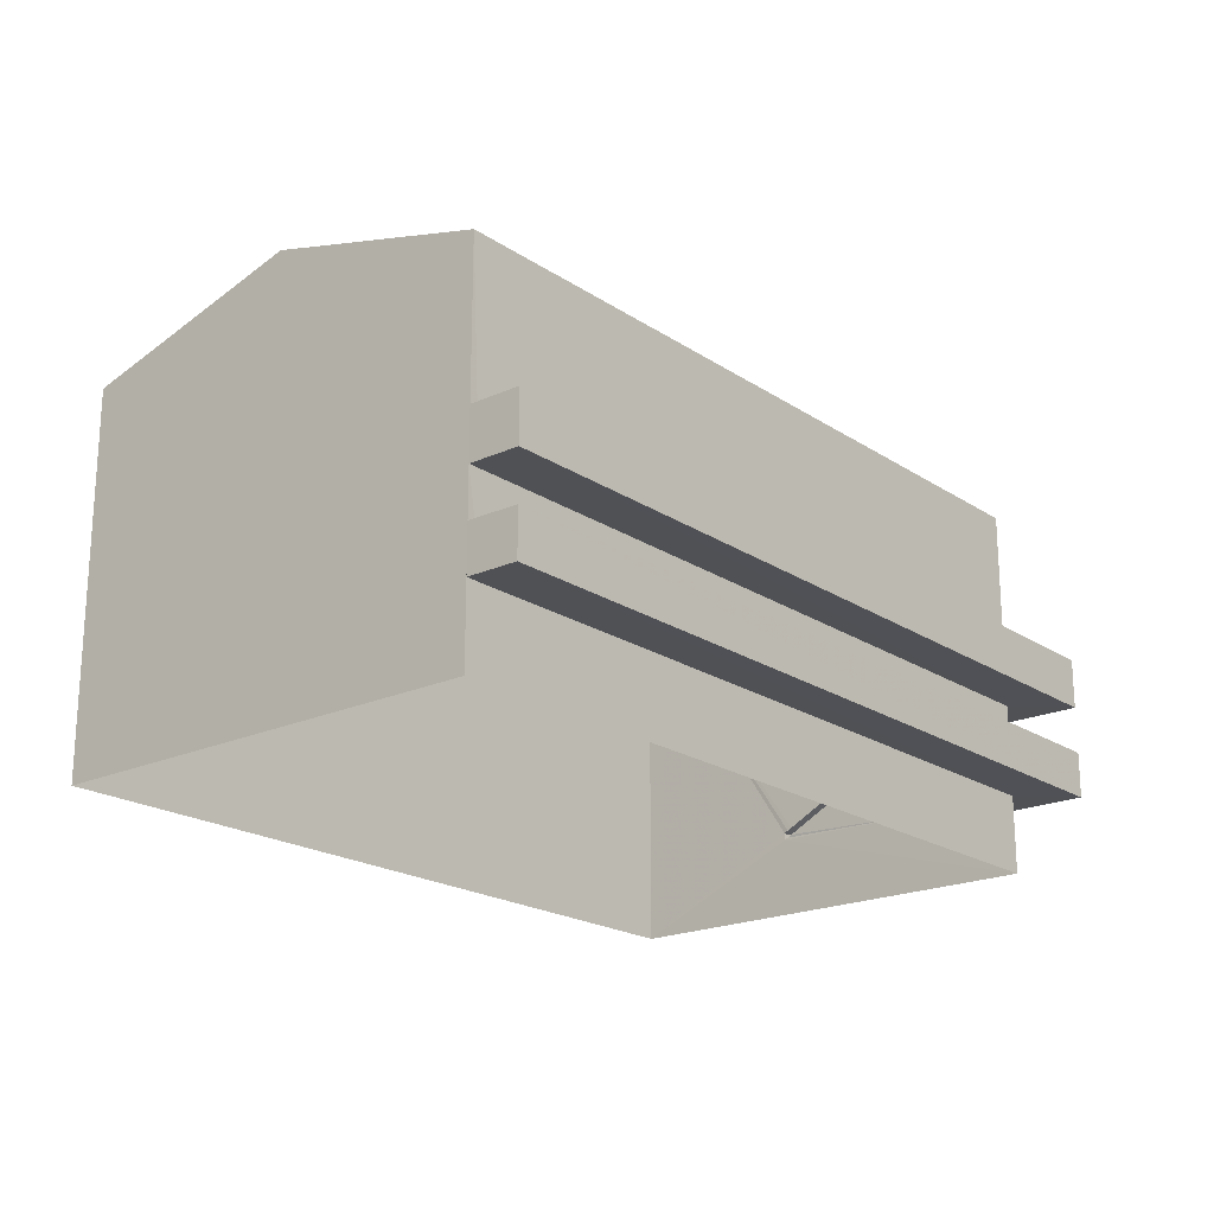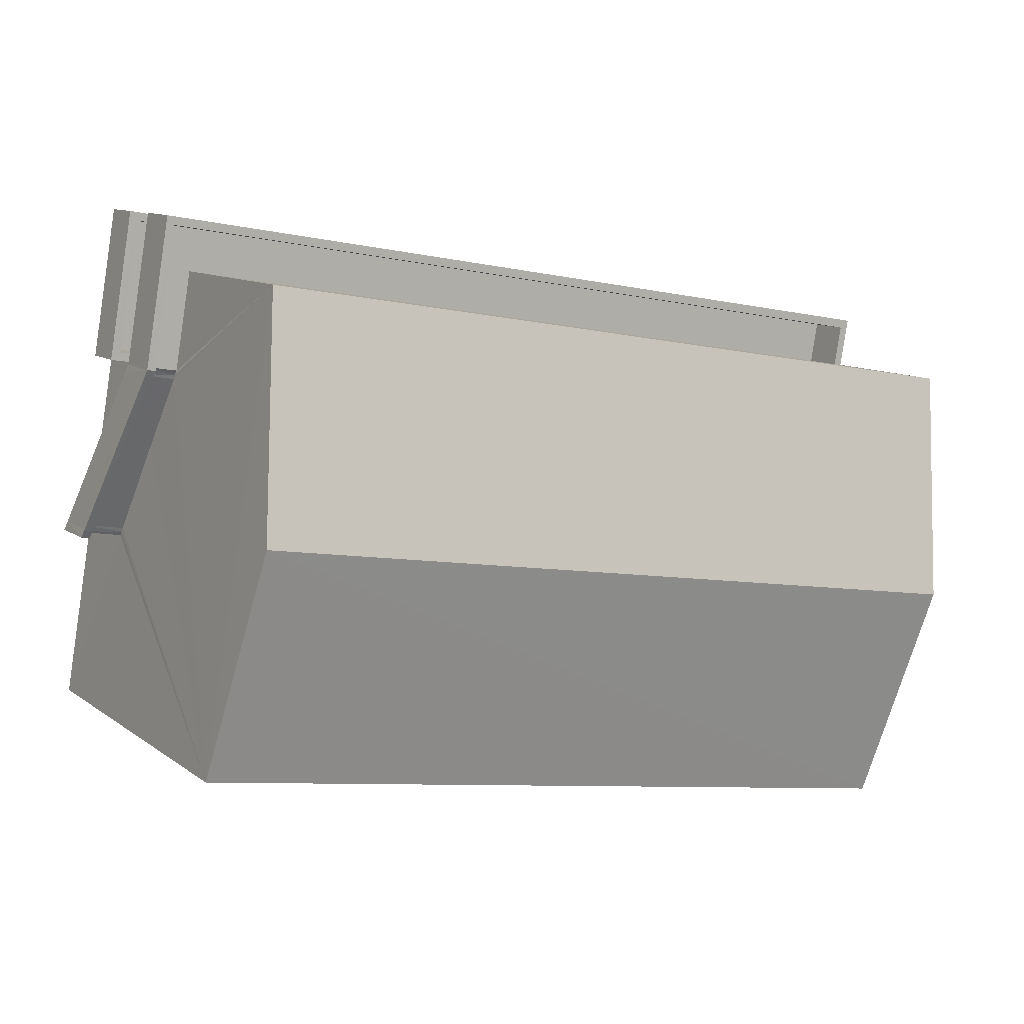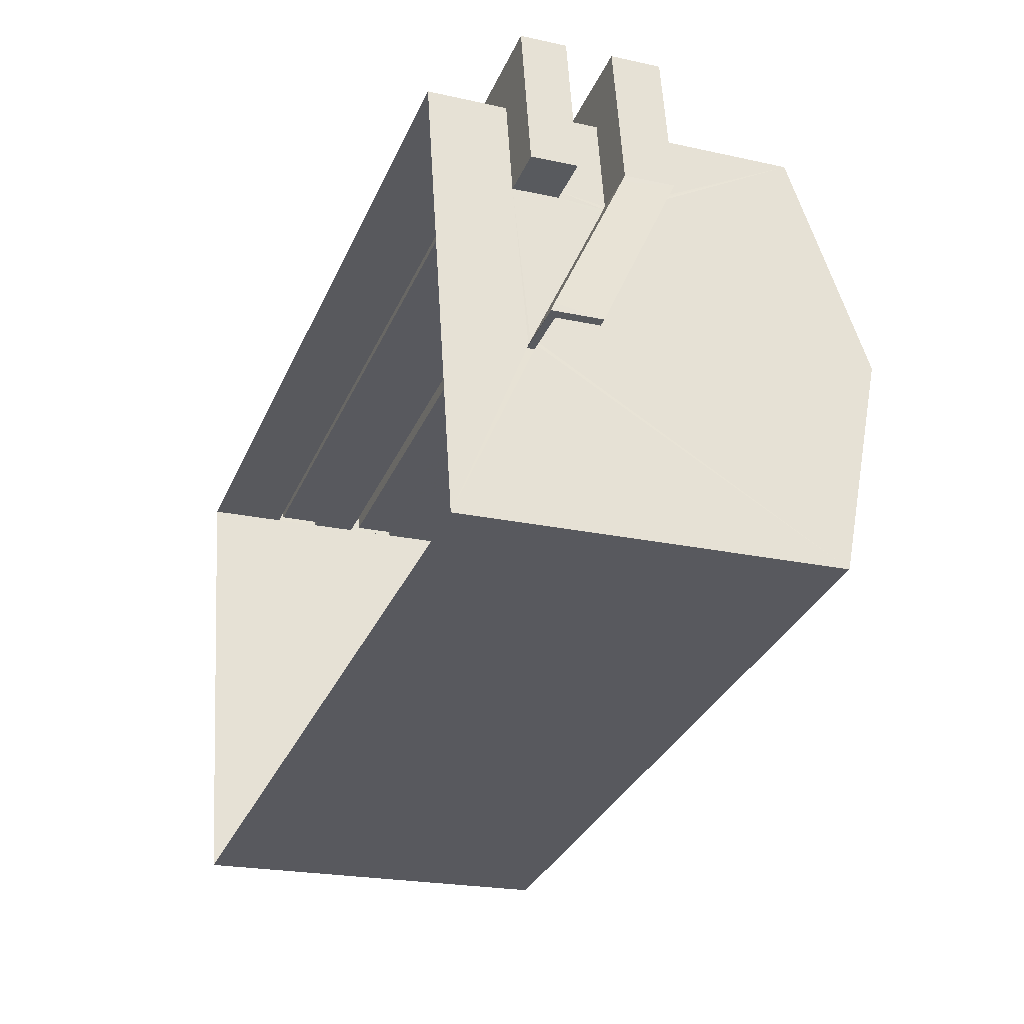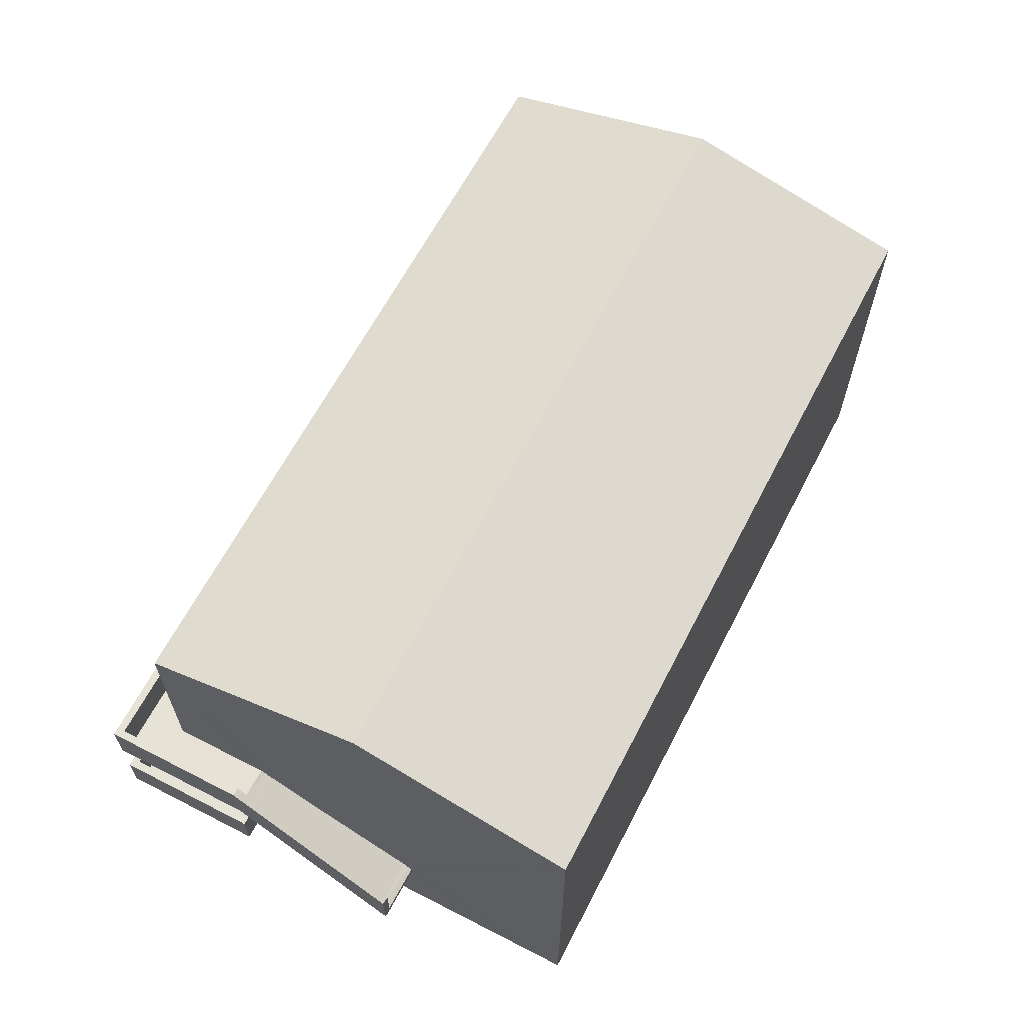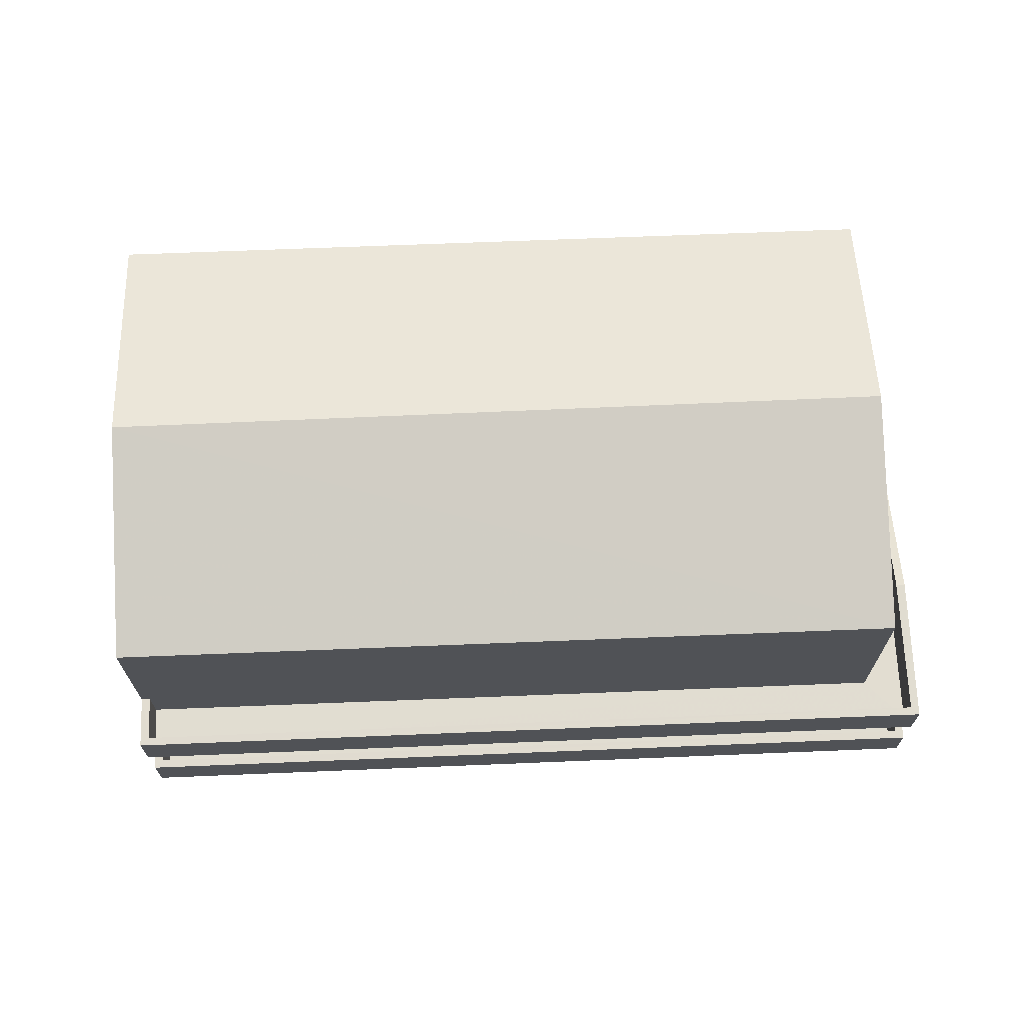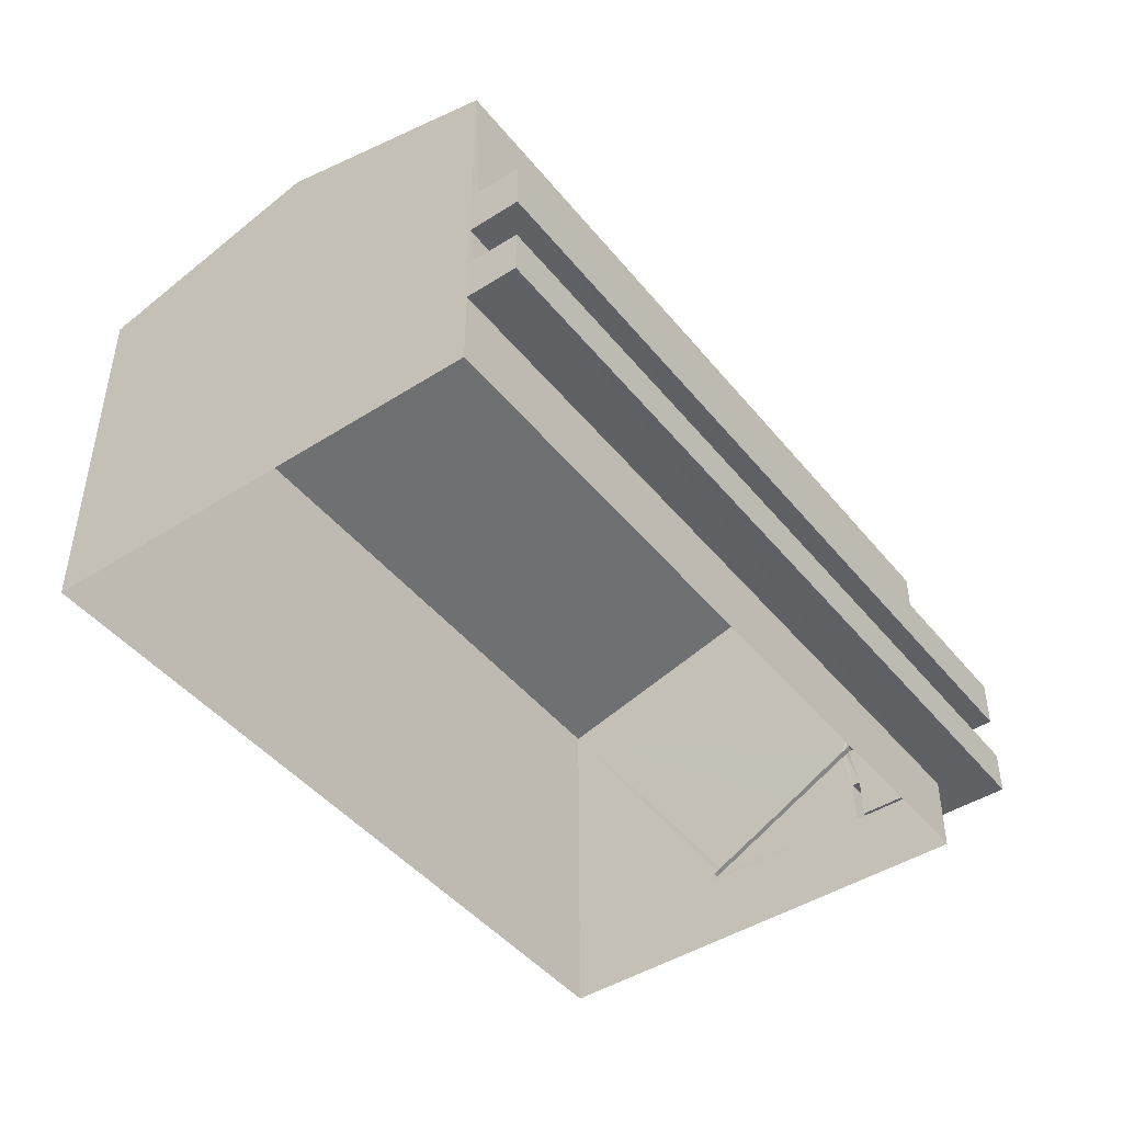
<metadata>
{"format":"obj","ext":"obj","renderer":"f3d","projection":"perspective","resolution":1024,"background":"white","views":[{"elev":-20.2,"azim":120.2,"up":"+Z"},{"elev":10.5,"azim":-30.6,"up":"+Y"},{"elev":-21.8,"azim":-111.3,"up":"+Y"},{"elev":63.8,"azim":-72.3,"up":"+Z"},{"elev":68.8,"azim":168.0,"up":"+Z"},{"elev":-45.3,"azim":116.7,"up":"+Z"}]}
</metadata>
<code>
v -8.795e+04 -9.883e+04 10.73
v -8.795e+04 -9.882e+04 10.73
v -8.793e+04 -9.882e+04 10.73
v -8.793e+04 -9.883e+04 10.73
v -8.795e+04 -9.882e+04 12.01
v -8.795e+04 -9.882e+04 12.01
v -8.795e+04 -9.882e+04 12.01
v -8.795e+04 -9.882e+04 12.01
v -8.793e+04 -9.882e+04 12.02
v -8.793e+04 -9.882e+04 12.02
v -8.795e+04 -9.883e+04 12.12
v -8.795e+04 -9.883e+04 12.04
v -8.795e+04 -9.883e+04 12.04
v -8.793e+04 -9.882e+04 13.54
v -8.793e+04 -9.882e+04 13.54
v -8.795e+04 -9.882e+04 13.53
v -8.795e+04 -9.882e+04 13.53
v -8.795e+04 -9.882e+04 13.53
v -8.795e+04 -9.882e+04 13.53
v -8.795e+04 -9.883e+04 12.11
v -8.795e+04 -9.883e+04 12.07
v -8.795e+04 -9.883e+04 12.04
v -8.795e+04 -9.882e+04 13.5
v -8.795e+04 -9.882e+04 13.46
v -8.795e+04 -9.882e+04 13.46
v -8.795e+04 -9.883e+04 12.87
v -8.795e+04 -9.882e+04 12.06
v -8.795e+04 -9.882e+04 12.06
v -8.795e+04 -9.882e+04 12.06
v -8.793e+04 -9.882e+04 12.07
v -8.795e+04 -9.882e+04 12.06
v -8.793e+04 -9.882e+04 12.07
v -8.793e+04 -9.882e+04 12.77
v -8.793e+04 -9.882e+04 12.77
v -8.793e+04 -9.882e+04 12.77
v -8.795e+04 -9.882e+04 12.76
v -8.795e+04 -9.882e+04 12.76
v -8.795e+04 -9.882e+04 12.76
v -8.793e+04 -9.882e+04 12.77
v -8.795e+04 -9.882e+04 12.76
v -8.795e+04 -9.882e+04 12.76
v -8.795e+04 -9.882e+04 12.76
v -8.795e+04 -9.882e+04 16.85
v -8.793e+04 -9.883e+04 17.85
v -8.793e+04 -9.882e+04 16.86
v -8.795e+04 -9.883e+04 17.84
v -8.793e+04 -9.883e+04 16.85
v -8.795e+04 -9.883e+04 16.85
v -8.795e+04 -9.883e+04 12.2
v -8.795e+04 -9.883e+04 12.23
v -8.795e+04 -9.883e+04 12.24
v -8.795e+04 -9.883e+04 12.16
v -8.795e+04 -9.883e+04 12.16
v -8.795e+04 -9.883e+04 13.01
v -8.795e+04 -9.882e+04 13.58
v -8.795e+04 -9.882e+04 13.65
v -8.795e+04 -9.882e+04 13.65
v -8.795e+04 -9.882e+04 13.65
v -8.795e+04 -9.882e+04 13.65
v -8.793e+04 -9.882e+04 13.66
v -8.793e+04 -9.882e+04 13.66
v -8.795e+04 -9.882e+04 13.62
v -8.795e+04 -9.882e+04 13.58
v -8.795e+04 -9.882e+04 14.35
v -8.795e+04 -9.882e+04 14.35
v -8.795e+04 -9.882e+04 14.35
v -8.795e+04 -9.882e+04 14.35
v -8.793e+04 -9.882e+04 14.36
v -8.793e+04 -9.882e+04 14.36
v -8.793e+04 -9.882e+04 14.36
v -8.793e+04 -9.882e+04 14.36
v -8.795e+04 -9.883e+04 12.94
v -8.795e+04 -9.883e+04 12.86
v -8.795e+04 -9.883e+04 12.94
v -8.795e+04 -9.883e+04 12.86
v -8.795e+04 -9.882e+04 14.28
f 1 2 3
f 4 1 3
f 5 6 7
f 6 8 7
f 7 9 10
f 7 8 9
f 11 12 13
f 14 15 16
f 14 16 17
f 16 18 17
f 16 19 18
f 20 12 11
f 20 21 12
f 21 22 12
f 23 24 18
f 19 23 18
f 25 26 24
f 23 25 24
f 26 20 11
f 24 26 11
f 27 28 29
f 29 28 30
f 27 31 28
f 30 28 32
f 33 34 35
f 36 37 38
f 34 39 35
f 37 40 38
f 36 41 42
f 41 39 42
f 35 39 41
f 36 38 41
f 43 44 45
f 46 44 43
f 44 46 47
f 47 46 48
f 49 50 51
f 49 51 52
f 53 49 52
f 51 50 54
f 55 51 54
f 56 57 58
f 57 59 58
f 60 56 58
f 61 60 58
f 62 57 55
f 62 59 57
f 63 62 55
f 54 63 55
f 64 65 66
f 65 67 66
f 68 64 66
f 69 68 70
f 71 69 70
f 70 68 66
f 72 73 74
f 72 75 73
f 72 74 76
f 76 65 72
f 76 67 65
f 41 27 29
f 41 38 27
f 35 41 29
f 30 35 29
f 33 35 30
f 32 33 30
f 38 31 27
f 38 40 31
f 36 42 8
f 6 36 8
f 8 42 39
f 9 8 39
f 34 9 39
f 34 10 9
f 6 37 36
f 6 5 37
f 2 1 22
f 7 2 5
f 63 48 43
f 53 1 48
f 40 16 28
f 59 43 58
f 31 40 28
f 40 19 16
f 5 26 37
f 62 43 59
f 37 23 40
f 23 19 40
f 62 63 43
f 23 37 25
f 54 48 63
f 26 25 37
f 50 48 54
f 5 20 26
f 50 49 48
f 5 21 20
f 49 53 48
f 22 1 53
f 5 22 21
f 5 2 22
f 46 43 48
f 44 47 45
f 3 47 4
f 3 45 47
f 48 1 4
f 47 48 4
f 71 43 45
f 58 43 71
f 3 2 10
f 45 3 15
f 10 2 7
f 33 28 16
f 33 32 28
f 61 58 71
f 15 33 16
f 3 10 34
f 69 45 15
f 34 33 15
f 71 45 69
f 3 34 15
f 56 67 57
f 56 66 67
f 70 56 60
f 70 66 56
f 71 70 60
f 61 71 60
f 52 51 73
f 51 55 74
f 55 76 74
f 73 51 74
f 57 76 55
f 57 67 76
f 64 18 65
f 64 17 18
f 68 17 64
f 68 14 17
f 69 14 68
f 69 15 14
f 75 72 11
f 72 65 24
f 13 75 11
f 65 18 24
f 11 72 24
f 52 12 22
f 22 53 52
f 13 12 52
f 75 13 52
f 73 75 52

</code>
